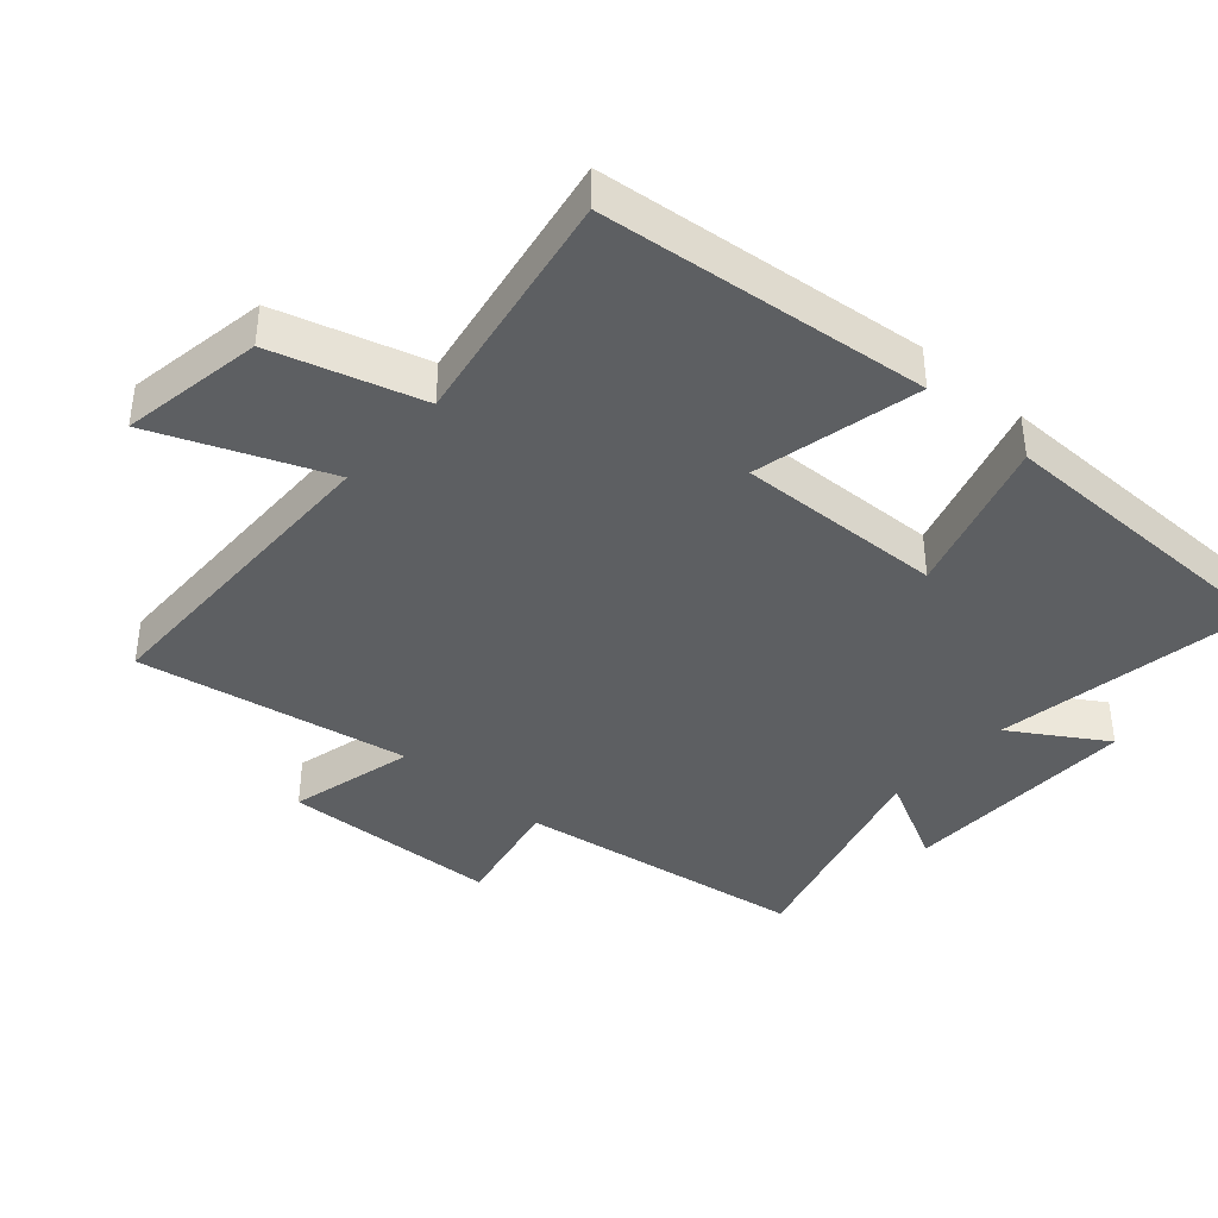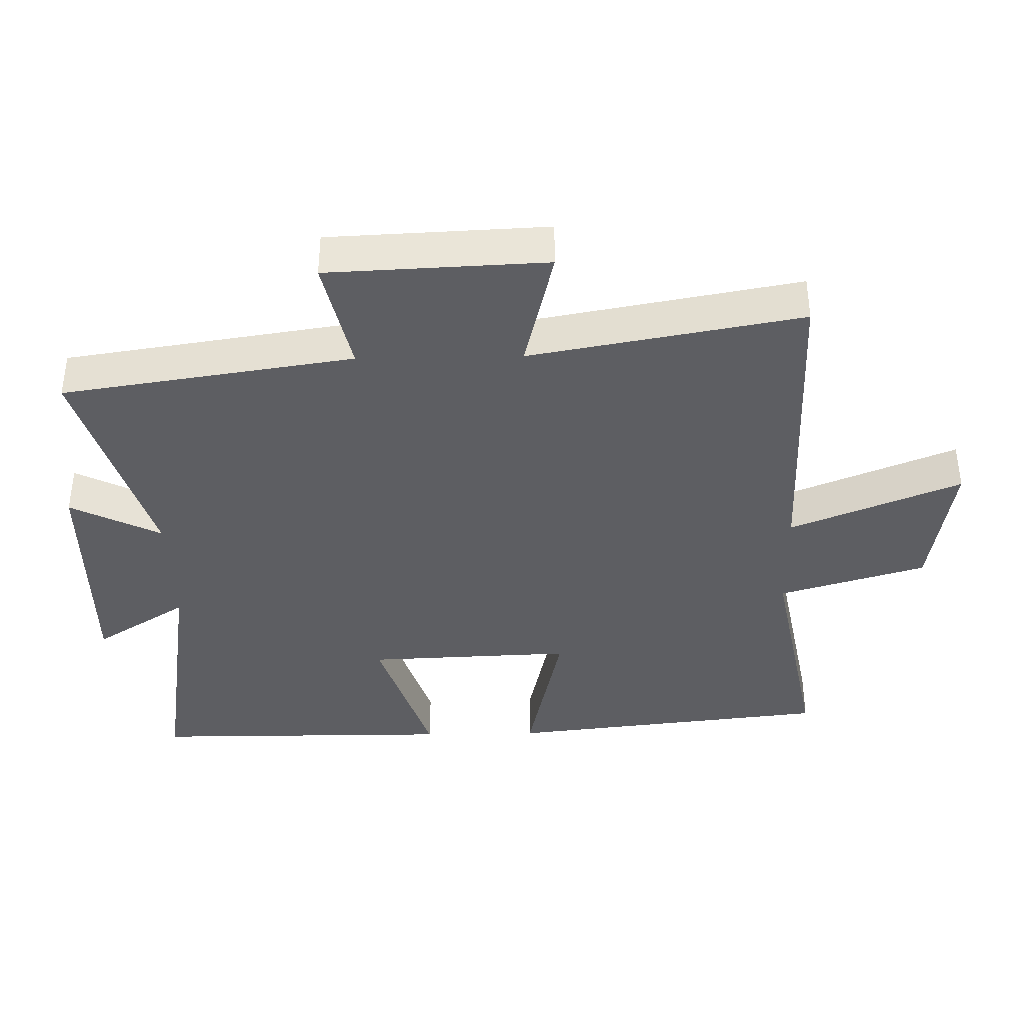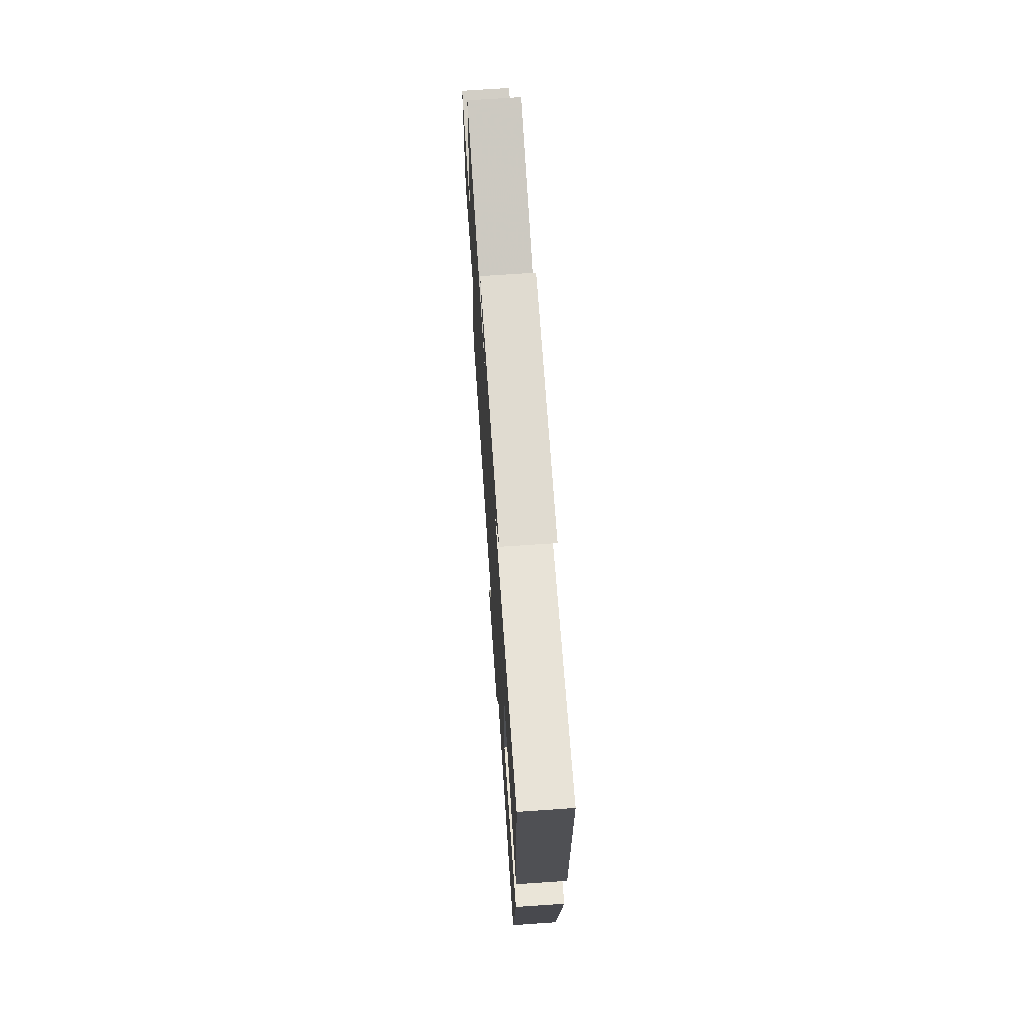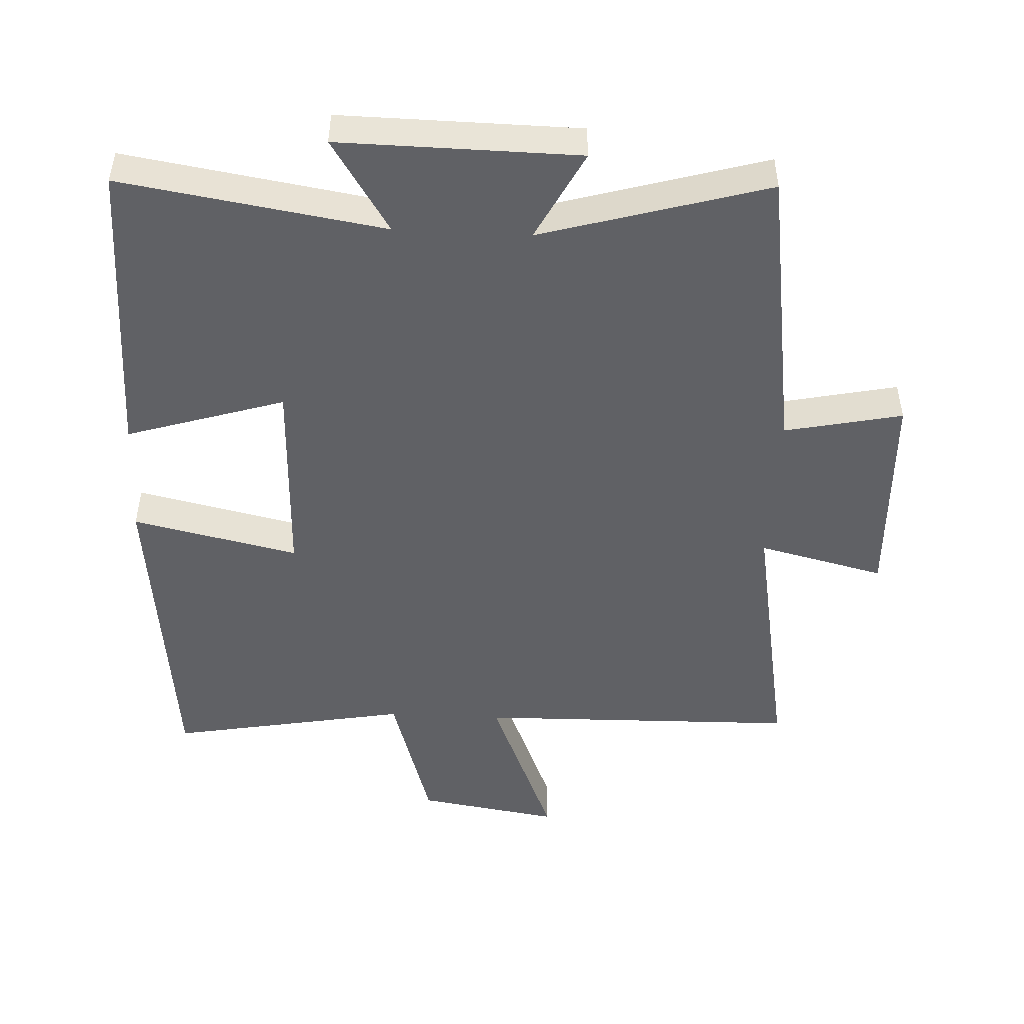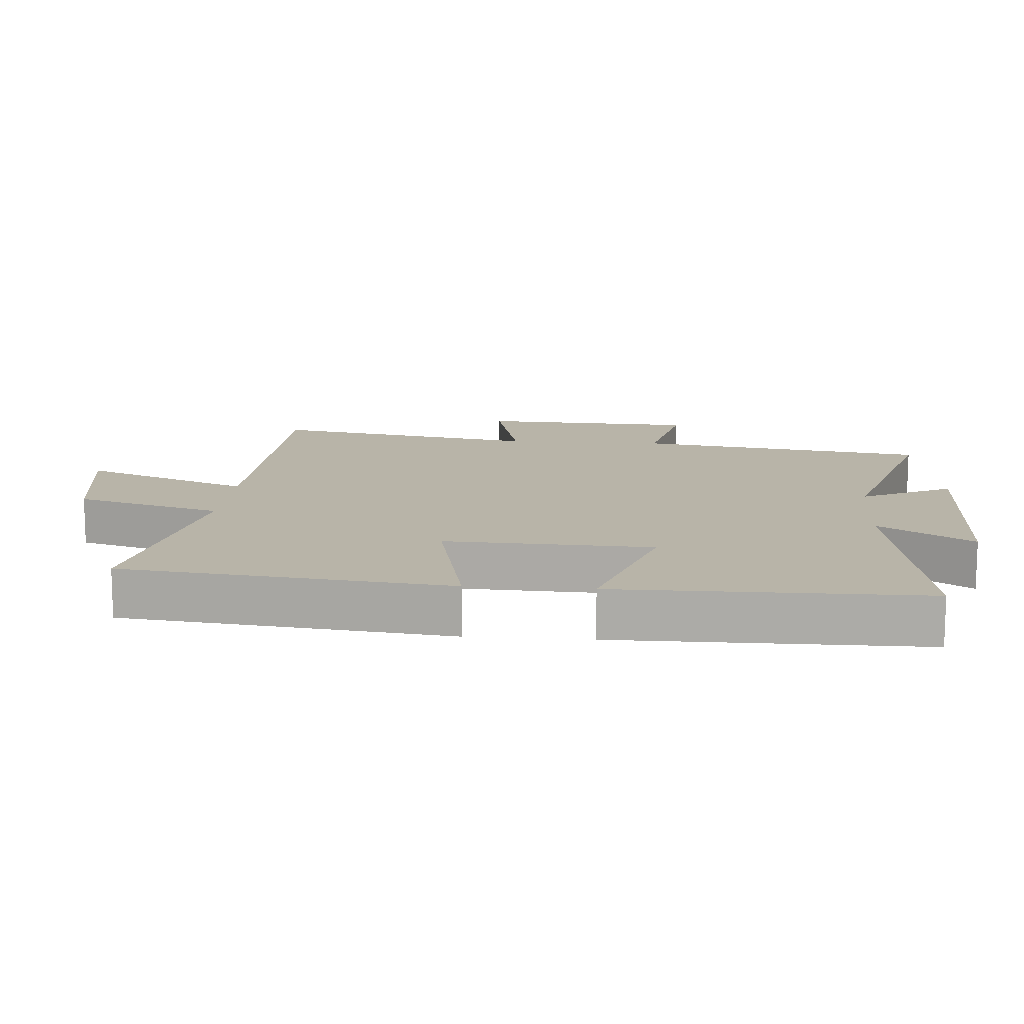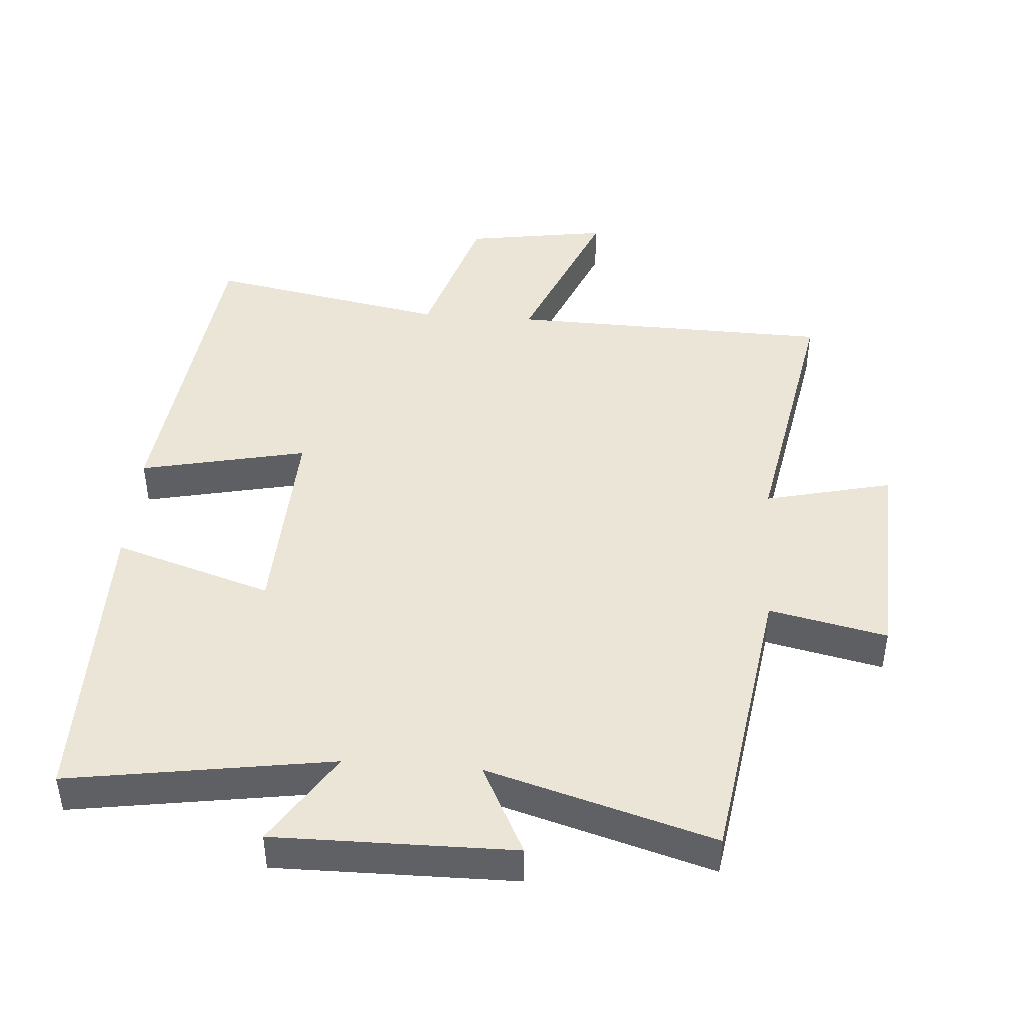
<metadata>
{"format":"obj","ext":"obj","renderer":"f3d","projection":"perspective","resolution":1024,"background":"white","views":[{"elev":-39.7,"azim":-131.8,"up":"+Y"},{"elev":-38.5,"azim":91.2,"up":"+Y"},{"elev":70.6,"azim":-93.9,"up":"+Z"},{"elev":-48.3,"azim":-2.9,"up":"+Y"},{"elev":13.0,"azim":-85.4,"up":"+Y"},{"elev":44.2,"azim":4.4,"up":"+Y"}]}
</metadata>
<code>
v 0.574 0.07 -0.49
v 0.09 0.07 -0.5
v 0.194 0.07 -0.755
v -0.02 0.07 -0.721
v -0.086 0.07 -0.5
v -0.445 0.07 -0.567
v -0.5 0.07 -0.077
v -0.251 0.07 -0.132
v -0.263 0.07 0.178
v -0.5 0.07 0.103
v -0.498 0.07 0.562
v -0.104 0.07 0.5
v -0.193 0.07 0.64
v 0.165 0.07 0.636
v 0.096 0.07 0.5
v 0.434 0.07 0.599
v 0.5 0.07 0.161
v 0.676 0.07 0.199
v 0.69 0.07 -0.129
v 0.5 0.07 -0.083
v 0.574 0 -0.49
v 0.09 0 -0.5
v 0.194 0 -0.755
v -0.02 0 -0.721
v -0.086 0 -0.5
v -0.445 0 -0.567
v -0.5 0 -0.077
v -0.251 0 -0.132
v -0.263 0 0.178
v -0.5 0 0.103
v -0.498 0 0.562
v -0.104 0 0.5
v -0.193 0 0.64
v 0.165 0 0.636
v 0.096 0 0.5
v 0.434 0 0.599
v 0.5 0 0.161
v 0.676 0 0.199
v 0.69 0 -0.129
v 0.5 0 -0.083
f 17 18 19 20
f 15 16 17 20
f 15 20 1 2
f 12 13 14 15
f 12 15 2
f 9 10 11 12
f 8 9 12 2
f 5 6 7 8
f 5 8 2 3
f 3 4 5
f 40 39 38 37
f 40 37 36 35
f 22 21 40 35
f 35 34 33 32
f 22 35 32
f 32 31 30 29
f 22 32 29 28
f 28 27 26 25
f 23 22 28 25
f 25 24 23
f 1 21 22 2
f 2 22 23 3
f 3 23 24 4
f 4 24 25 5
f 5 25 26 6
f 6 26 27 7
f 7 27 28 8
f 8 28 29 9
f 9 29 30 10
f 10 30 31 11
f 11 31 32 12
f 12 32 33 13
f 13 33 34 14
f 14 34 35 15
f 15 35 36 16
f 16 36 37 17
f 17 37 38 18
f 18 38 39 19
f 19 39 40 20
f 20 40 21 1

</code>
